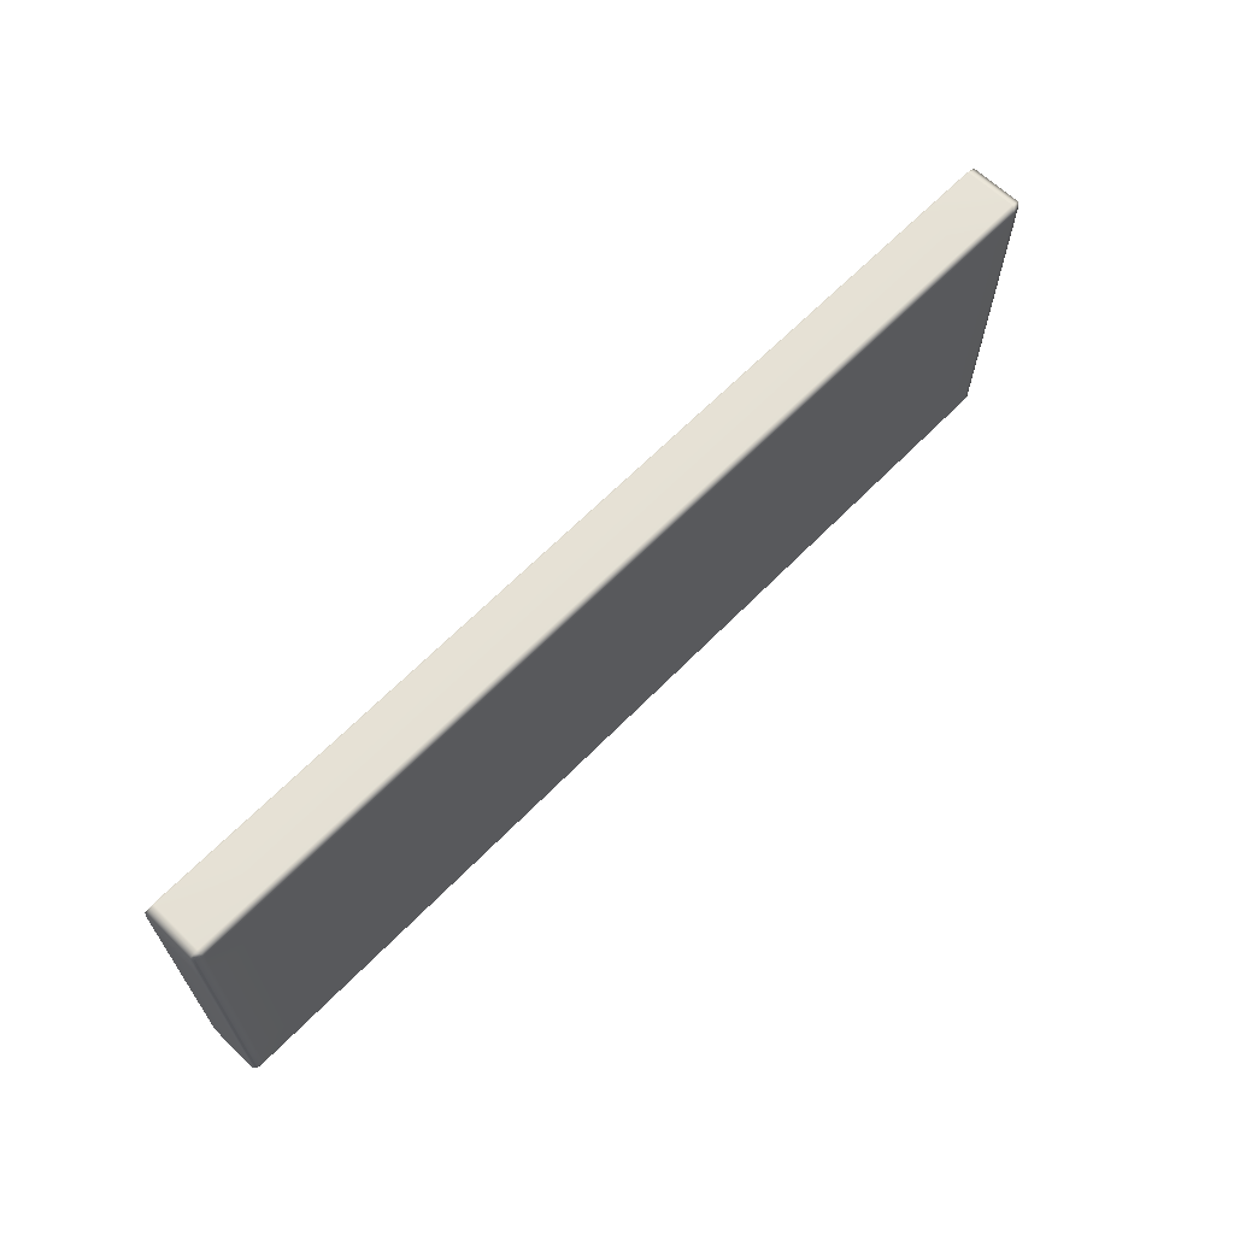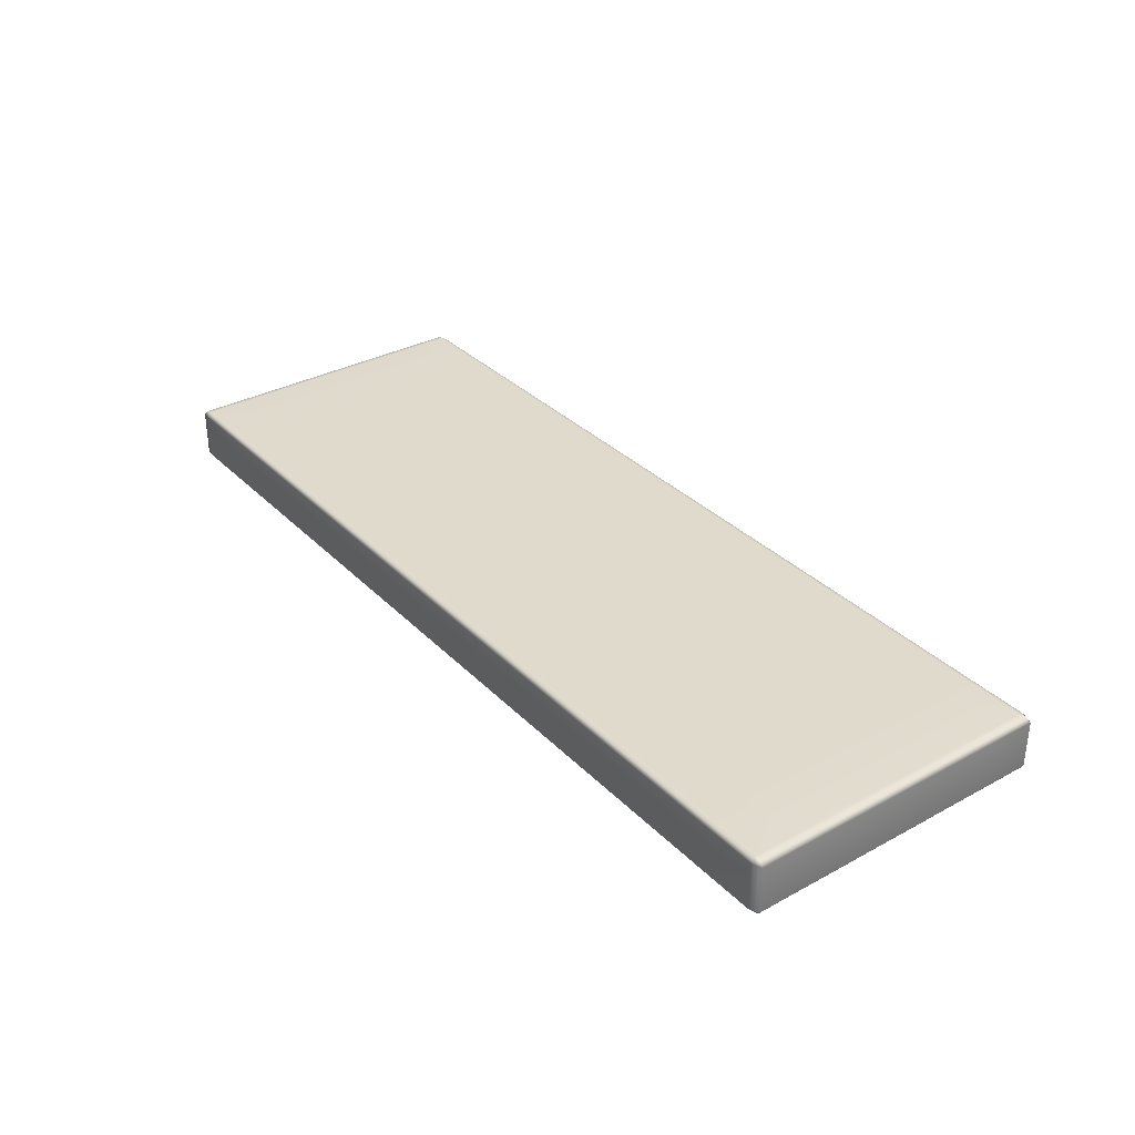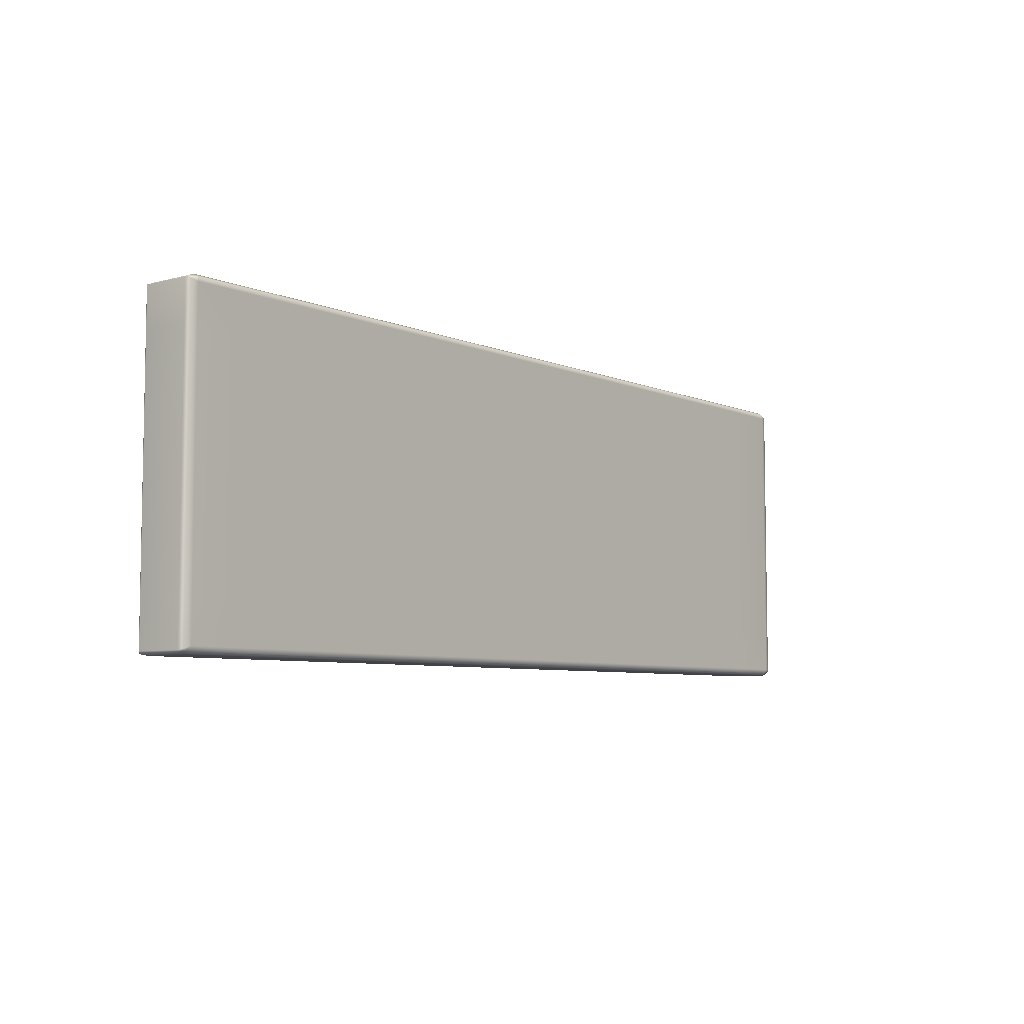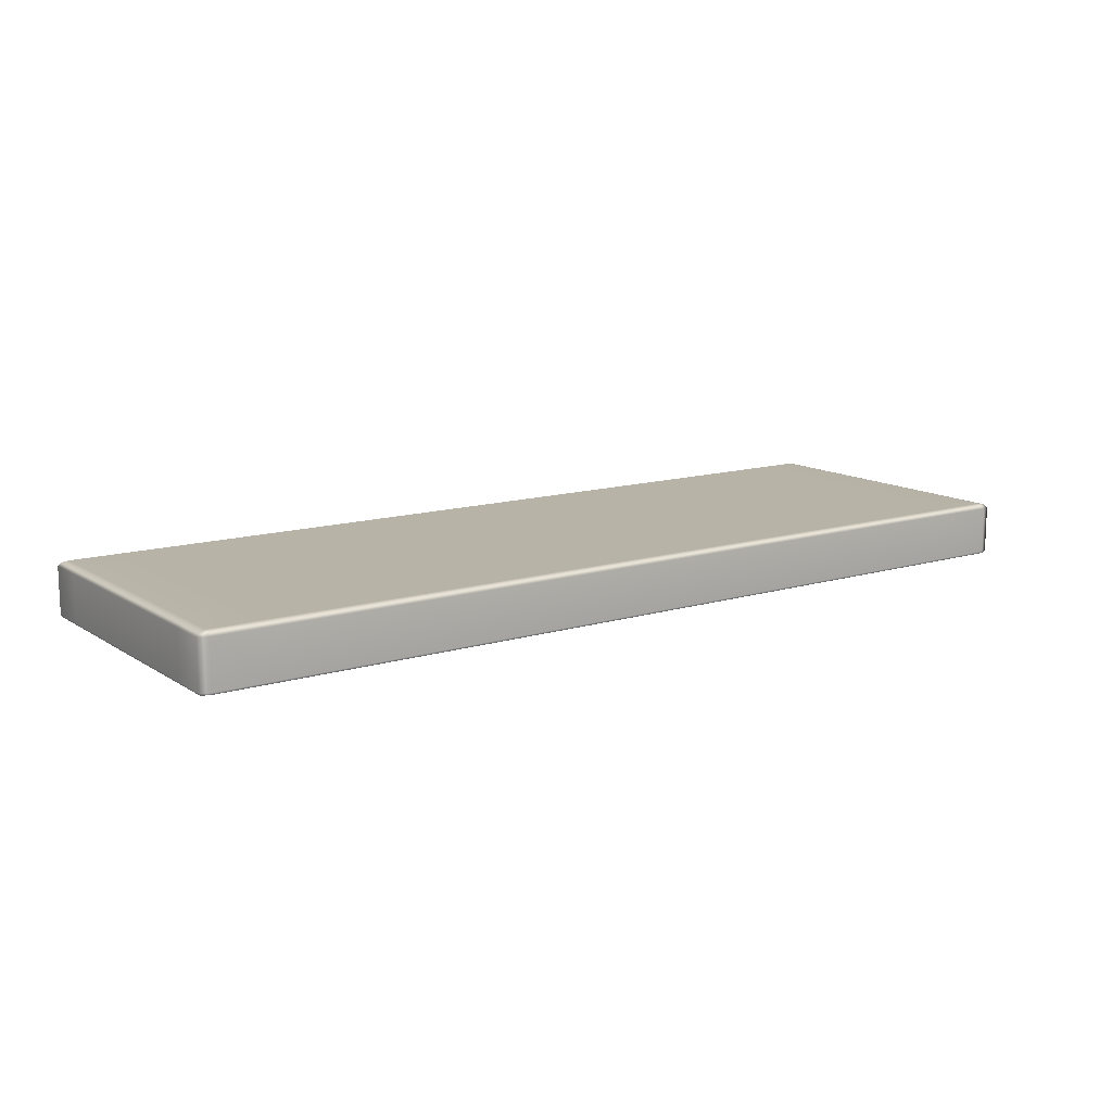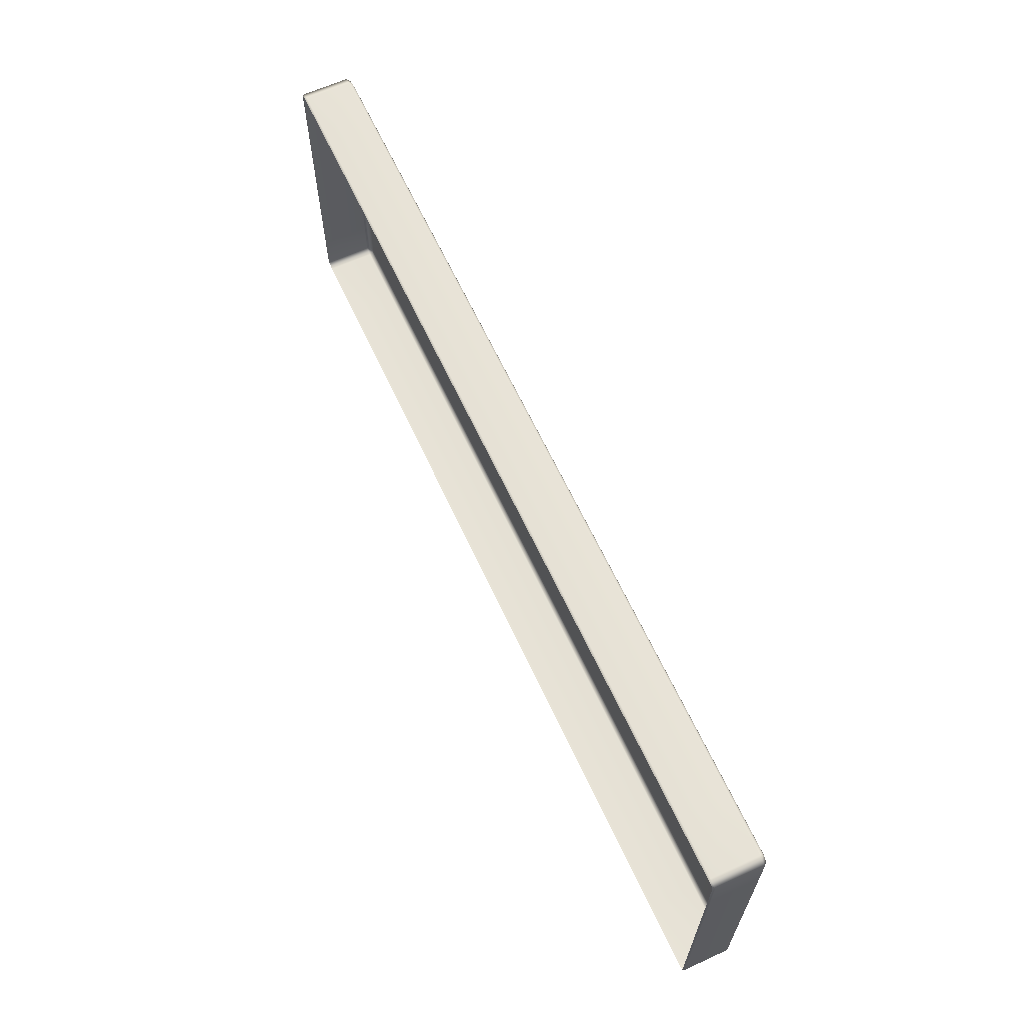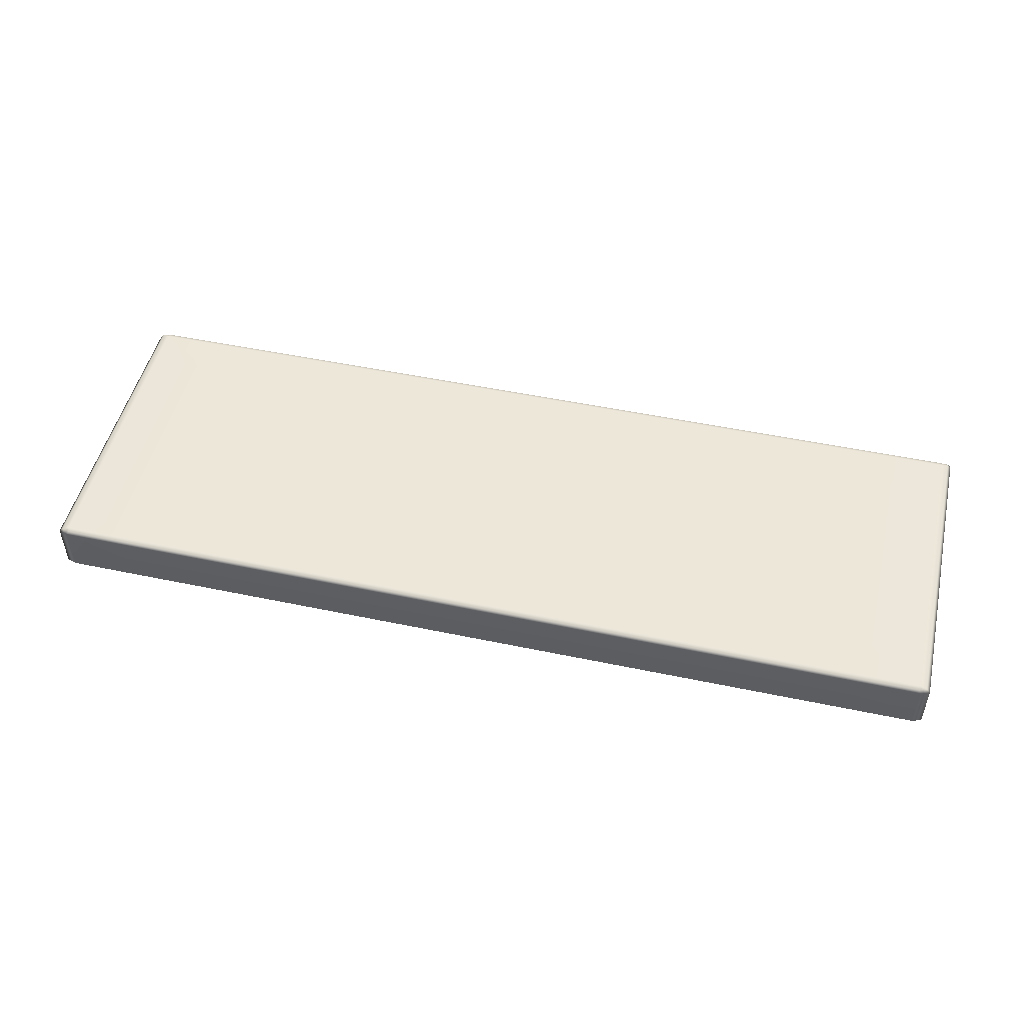
<metadata>
{"format":"obj","ext":"obj","renderer":"f3d","projection":"perspective","resolution":1024,"background":"white","views":[{"elev":64.4,"azim":134.3,"up":"+Z"},{"elev":33.3,"azim":-126.7,"up":"+Y"},{"elev":-6.4,"azim":128.5,"up":"+Z"},{"elev":12.9,"azim":-35.1,"up":"+Y"},{"elev":63.8,"azim":65.2,"up":"+Z"},{"elev":49.6,"azim":13.1,"up":"+Y"}]}
</metadata>
<code>
g ENV_SY02_Gauntlet_10_Section_C_End1_Vinyl_MO
v -7.138 -0.4258 2.471
v -7.177 -0.4201 2.464
v -7.186 -0.3936 2.471
v -7.138 -0.3936 2.489
v -6.171 -0.4258 2.471
v -7.138 0.3516 2.489
v -7.186 0.3516 2.471
v -7.139 0.4043 2.44
v -7.101 0.4043 2.45
v -6.171 -0.3936 2.489
v -3.085 -0.4258 2.471
v -6.171 0.3516 2.489
v -6.171 0.4043 2.45
v -3.085 -0.3936 2.489
v -0.0001111 -0.4258 2.471
v -3.085 0.3516 2.489
v -3.085 0.4043 2.45
v -0.0001111 -0.3936 2.489
v 3.085 -0.4258 2.471
v -0.0001111 0.3516 2.489
v -0.0001111 0.4043 2.45
v 3.085 -0.3936 2.489
v 6.171 -0.4258 2.471
v 3.085 0.3516 2.489
v 3.085 0.4043 2.45
v 6.171 -0.3936 2.489
v 7.138 -0.4258 2.471
v 6.171 0.3516 2.489
v 6.171 0.4043 2.45
v 7.138 -0.3936 2.489
v 7.138 0.3516 2.489
v 7.102 0.4043 2.451
v 7.186 0.3516 2.471
v 7.139 0.4043 2.44
v 7.186 -0.3936 2.471
v 7.177 -0.4201 2.464
v -7.186 -0.3936 2.471
v -7.177 -0.4201 2.464
v -7.265 -0.4258 2.429
v -7.285 -0.3936 2.429
v -7.186 0.3516 2.471
v -7.285 -0.3936 1.814
v -7.265 -0.4258 1.814
v -7.285 -0.3936 -1.814
v -7.265 -0.4258 -1.814
v -7.285 -0.3936 -2.429
v -7.265 -0.4258 -2.429
v -7.186 -0.3936 -2.471
v -7.177 -0.4201 -2.464
v -7.285 0.3516 -2.429
v -7.186 0.3516 -2.471
v -7.139 0.4043 -2.44
v -7.228 0.4043 -2.408
v -7.285 0.3516 -1.814
v -7.228 0.4043 -1.8
v -7.285 0.3516 1.814
v -7.228 0.4043 1.801
v -7.285 0.3516 2.429
v -7.228 0.4043 2.408
v -7.139 0.4043 2.44
v -7.186 -0.3936 -2.471
v -7.177 -0.4201 -2.464
v -7.138 -0.4258 -2.471
v -7.138 -0.3936 -2.489
v -7.186 0.3516 -2.471
v -6.171 -0.3936 -2.489
v -6.171 -0.4258 -2.471
v -3.085 -0.3936 -2.489
v -3.085 -0.4258 -2.471
v -0.0001111 -0.3936 -2.489
v -0.0001111 -0.4258 -2.471
v 3.085 -0.3936 -2.489
v 3.085 -0.4258 -2.471
v 6.171 -0.3936 -2.489
v 6.171 -0.4258 -2.471
v 7.138 -0.3936 -2.489
v 7.138 -0.4258 -2.471
v 7.265 -0.3936 -2.471
v 7.256 -0.4201 -2.464
v 7.138 0.3516 -2.489
v 7.265 0.3516 -2.471
v 7.216 0.4043 -2.44
v 7.1 0.4043 -2.45
v 6.171 0.3516 -2.489
v 6.171 0.4043 -2.45
v 3.085 0.3516 -2.489
v 3.085 0.4043 -2.45
v -0.0001111 0.3516 -2.489
v -0.0001111 0.4043 -2.45
v -3.085 0.3516 -2.489
v -3.085 0.4043 -2.45
v -6.171 0.3516 -2.489
v -6.171 0.4043 -2.45
v -7.138 0.3516 -2.489
v -7.102 0.4043 -2.451
v -7.139 0.4043 -2.44
v 7.265 -0.3936 -2.471
v 7.256 -0.4201 -2.464
v 7.265 -0.4258 -2.429
v 7.285 -0.3936 -2.429
v 7.265 0.3516 -2.471
v 7.285 -0.3936 -1.814
v 7.265 -0.4258 -1.814
v 7.285 -0.3936 1.814
v 7.265 -0.4258 1.814
v 7.285 -0.3936 2.429
v 7.265 -0.4258 2.429
v 7.186 -0.3936 2.471
v 7.177 -0.4201 2.464
v 7.285 0.3516 2.429
v 7.186 0.3516 2.471
v 7.139 0.4043 2.44
v 7.228 0.4043 2.408
v 7.285 0.3516 1.814
v 7.228 0.4043 1.8
v 7.285 0.3516 -1.814
v 7.228 0.4043 -1.801
v 7.285 0.3516 -2.429
v 7.228 0.4043 -2.409
v 7.216 0.4043 -2.44
v -7.228 0.4043 -2.408
v -7.139 0.4043 -2.44
v -7.123 0.4261 -2.377
v -7.123 0.4261 -2.374
v -7.228 0.4043 -1.8
v -7.123 0.4261 -1.777
v -7.228 0.4043 1.801
v -6.238 0.4261 -1.78
v -7.123 0.4261 1.78
v -7.228 0.4043 2.408
v -7.123 0.4261 -2.377
v -7.139 0.4043 -2.44
v -7.102 0.4043 -2.451
v -6.238 0.4261 -2.377
v -6.171 0.4043 -2.45
v -6.238 0.4261 1.78
v -6.238 0.4261 2.378
v -7.123 0.4261 2.376
v -7.139 0.4043 2.44
v -7.121 0.4261 2.378
v -7.121 0.4261 2.378
v -6.171 0.4043 2.45
v -7.101 0.4043 2.45
v -7.139 0.4043 2.44
v 7.228 0.4043 2.408
v 7.139 0.4043 2.44
v 7.123 0.4261 2.377
v 7.123 0.4261 2.374
v 7.228 0.4043 1.8
v 7.123 0.4261 1.777
v 7.228 0.4043 -1.801
v 7.123 0.4261 -1.78
v 7.228 0.4043 -2.409
v 6.238 0.4261 1.78
v 6.238 0.4261 2.377
v 6.238 0.4261 -1.78
v 7.123 0.4261 -2.376
v 7.216 0.4043 -2.44
v 6.238 0.4261 -2.378
v 7.123 0.4261 2.377
v 7.139 0.4043 2.44
v 7.102 0.4043 2.451
v 6.171 0.4043 2.45
v 7.121 0.4261 -2.378
v 7.1 0.4043 -2.45
v 7.121 0.4261 -2.378
v 6.171 0.4043 -2.45
v 3.085 0.4043 -2.45
v 6.171 0.4043 -2.45
v 6.238 0.4261 -2.378
v 3.119 0.4261 -2.378
v 6.238 0.4261 -1.78
v 3.119 0.4261 -1.78
v 3.119 0.4261 1.78
v 6.238 0.4261 1.78
v 3.119 0.4261 2.377
v 6.238 0.4261 2.377
v 6.171 0.4043 2.45
v 3.085 0.4043 2.45
v -6.171 0.4043 -2.45
v -3.085 0.4043 -2.45
v -3.119 0.4261 -2.378
v -6.238 0.4261 -2.377
v -3.119 0.4261 -1.78
v -6.238 0.4261 -1.78
v -6.238 0.4261 1.78
v -3.119 0.4261 1.78
v -6.238 0.4261 2.378
v -3.119 0.4261 2.378
v -3.085 0.4043 2.45
v -6.171 0.4043 2.45
v -3.085 0.4043 -2.45
v -0.0001111 0.4043 -2.45
v -0.0001111 0.4261 -2.378
v -3.119 0.4261 -2.378
v -0.0001111 0.4261 -1.78
v -3.119 0.4261 -1.78
v -3.119 0.4261 1.78
v -0.0001111 0.4261 1.78
v -3.119 0.4261 2.378
v -0.0001111 0.4261 2.378
v -0.0001111 0.4043 2.45
v -3.085 0.4043 2.45
v -0.0001111 0.4043 -2.45
v 3.085 0.4043 -2.45
v 3.119 0.4261 -2.378
v -0.0001111 0.4261 -2.378
v 3.119 0.4261 -1.78
v -0.0001111 0.4261 -1.78
v -0.0001111 0.4261 1.78
v 3.119 0.4261 1.78
v -0.0001111 0.4261 2.378
v 3.119 0.4261 2.377
v 3.085 0.4043 2.45
v -0.0001111 0.4043 2.45
g ENV_SY02_Gauntlet_10_Section_C_End1_Vinyl_MO_0
f 3 2 1
f 4 3 1
f 1 5 4
f 4 6 3
f 6 7 3
f 7 6 8
f 6 9 8
f 5 10 4
f 6 4 10
f 5 11 10
f 6 12 9
f 12 6 10
f 12 13 9
f 11 14 10
f 12 10 14
f 11 15 14
f 12 16 13
f 16 12 14
f 16 17 13
f 15 18 14
f 16 14 18
f 15 19 18
f 16 20 17
f 20 16 18
f 20 21 17
f 19 22 18
f 20 18 22
f 19 23 22
f 20 24 21
f 24 20 22
f 24 25 21
f 23 26 22
f 24 22 26
f 23 27 26
f 24 28 25
f 28 24 26
f 28 29 25
f 27 30 26
f 28 26 30
f 28 31 29
f 31 28 30
f 31 32 29
f 31 33 32
f 31 30 33
f 33 34 32
f 30 35 33
f 30 27 35
f 27 36 35
f 39 38 37
f 40 39 37
f 37 41 40
f 40 42 39
f 42 43 39
f 42 44 43
f 44 45 43
f 44 46 45
f 46 47 45
f 46 48 47
f 48 49 47
f 48 46 50
f 50 46 44
f 51 48 50
f 52 51 50
f 53 52 50
f 54 50 44
f 53 50 54
f 54 44 42
f 55 53 54
f 56 54 42
f 55 54 56
f 56 42 40
f 57 55 56
f 58 56 40
f 57 56 58
f 41 58 40
f 59 57 58
f 58 41 59
f 41 60 59
f 63 62 61
f 64 63 61
f 64 61 65
f 64 66 63
f 66 67 63
f 66 68 67
f 68 69 67
f 68 70 69
f 70 71 69
f 70 72 71
f 72 73 71
f 72 74 73
f 74 75 73
f 74 76 75
f 76 77 75
f 76 78 77
f 78 79 77
f 78 76 80
f 80 76 74
f 81 78 80
f 82 81 80
f 83 82 80
f 84 80 74
f 83 80 84
f 84 74 72
f 85 83 84
f 86 84 72
f 85 84 86
f 86 72 70
f 87 85 86
f 88 86 70
f 87 86 88
f 88 70 68
f 89 87 88
f 90 88 68
f 89 88 90
f 90 68 66
f 91 89 90
f 92 90 66
f 91 90 92
f 92 66 64
f 93 91 92
f 94 92 64
f 93 92 94
f 94 64 65
f 95 93 94
f 94 65 95
f 65 96 95
f 99 98 97
f 100 99 97
f 100 97 101
f 100 102 99
f 102 103 99
f 102 104 103
f 104 105 103
f 104 106 105
f 106 107 105
f 106 108 107
f 108 109 107
f 108 106 110
f 110 106 104
f 111 108 110
f 112 111 110
f 113 112 110
f 114 110 104
f 113 110 114
f 114 104 102
f 115 113 114
f 116 114 102
f 115 114 116
f 116 102 100
f 117 115 116
f 118 116 100
f 117 116 118
f 118 100 101
f 119 117 118
f 118 101 119
f 101 120 119
f 123 122 121
f 124 123 121
f 124 121 125
f 126 124 125
f 126 125 127
f 123 124 128
f 124 126 128
f 129 126 127
f 128 126 129
f 129 127 130
f 131 123 128
f 132 123 131
f 133 132 131
f 128 134 131
f 131 134 133
f 134 135 133
f 136 128 129
f 137 136 129
f 138 129 130
f 129 138 137
f 130 139 138
f 139 140 138
f 138 141 137
f 138 140 141
f 142 137 141
f 143 142 141
f 143 141 140
f 144 143 140
f 147 146 145
f 148 147 145
f 148 145 149
f 150 148 149
f 150 149 151
f 152 150 151
f 152 151 153
f 148 150 154
f 154 150 152
f 154 155 148
f 155 147 148
f 156 154 152
f 157 152 153
f 156 152 157
f 153 158 157
f 159 156 157
f 155 160 147
f 161 147 160
f 162 161 160
f 162 160 155
f 163 162 155
f 158 164 157
f 164 158 165
f 166 159 157
f 157 164 166
f 166 164 165
f 159 166 167
f 166 165 167
f 170 169 168
f 171 170 168
f 172 170 171
f 173 172 171
f 173 174 172
f 174 175 172
f 174 176 175
f 176 177 175
f 178 177 176
f 179 178 176
f 182 181 180
f 183 182 180
f 184 182 183
f 185 184 183
f 185 186 184
f 186 187 184
f 186 188 187
f 188 189 187
f 190 189 188
f 191 190 188
f 194 193 192
f 195 194 192
f 196 194 195
f 197 196 195
f 197 198 196
f 198 199 196
f 198 200 199
f 200 201 199
f 202 201 200
f 203 202 200
f 206 205 204
f 207 206 204
f 208 206 207
f 209 208 207
f 209 210 208
f 210 211 208
f 210 212 211
f 212 213 211
f 214 213 212
f 215 214 212

</code>
